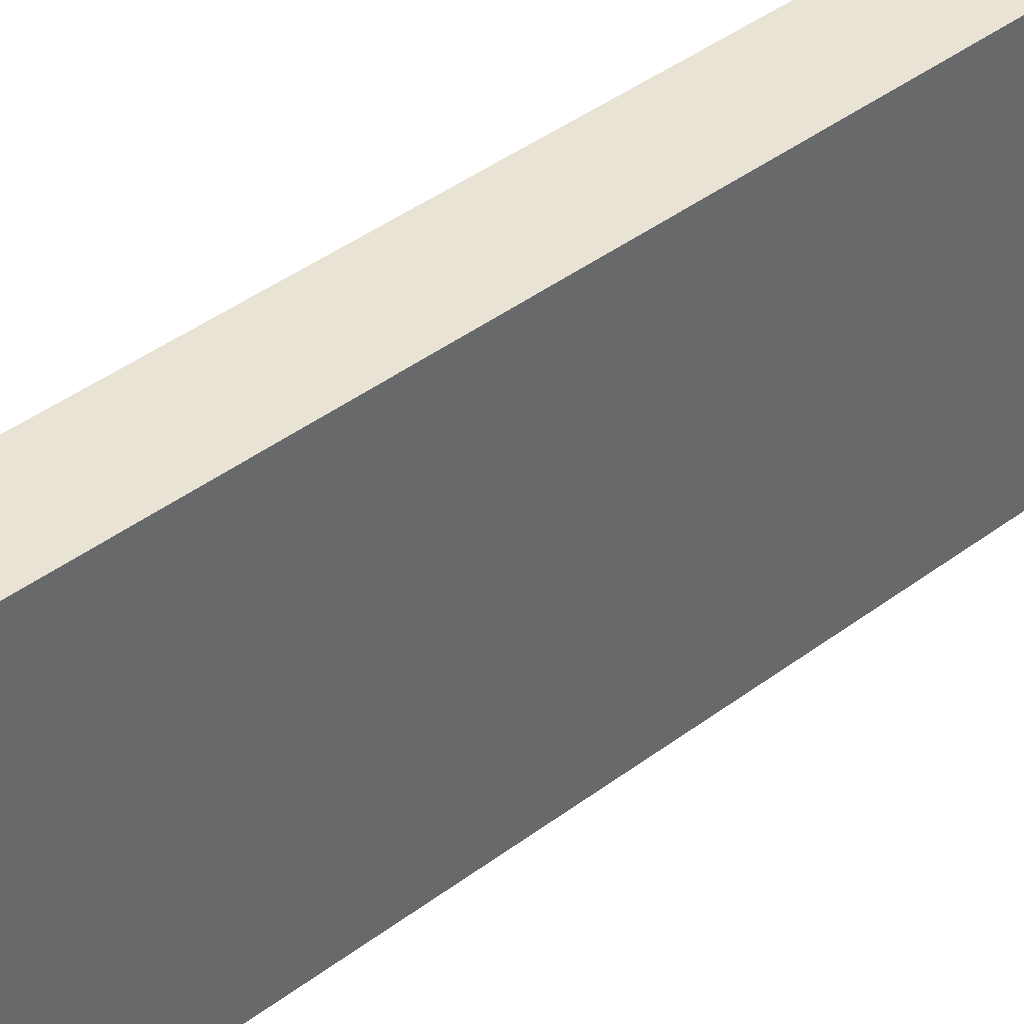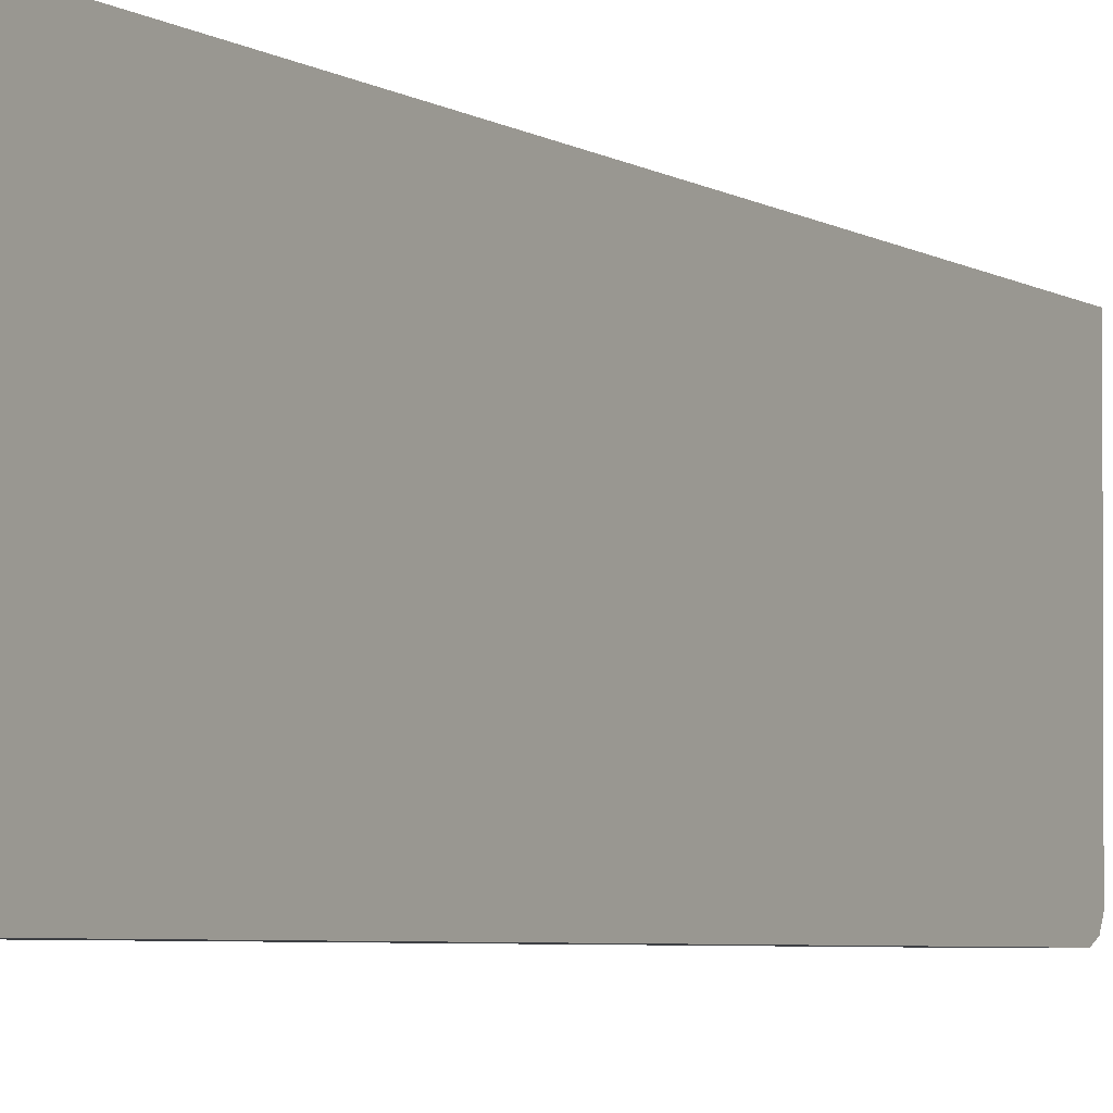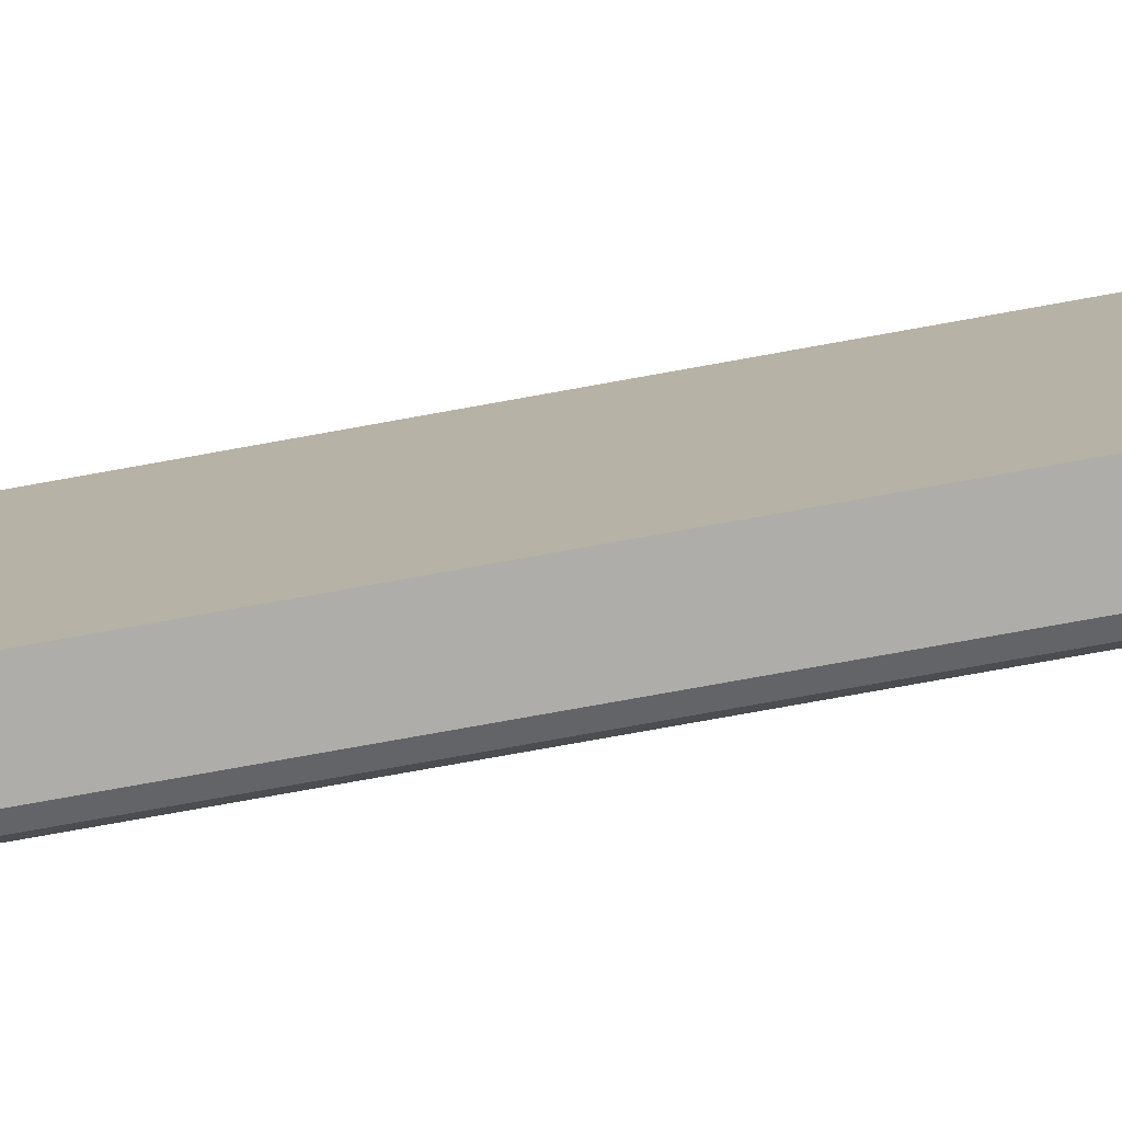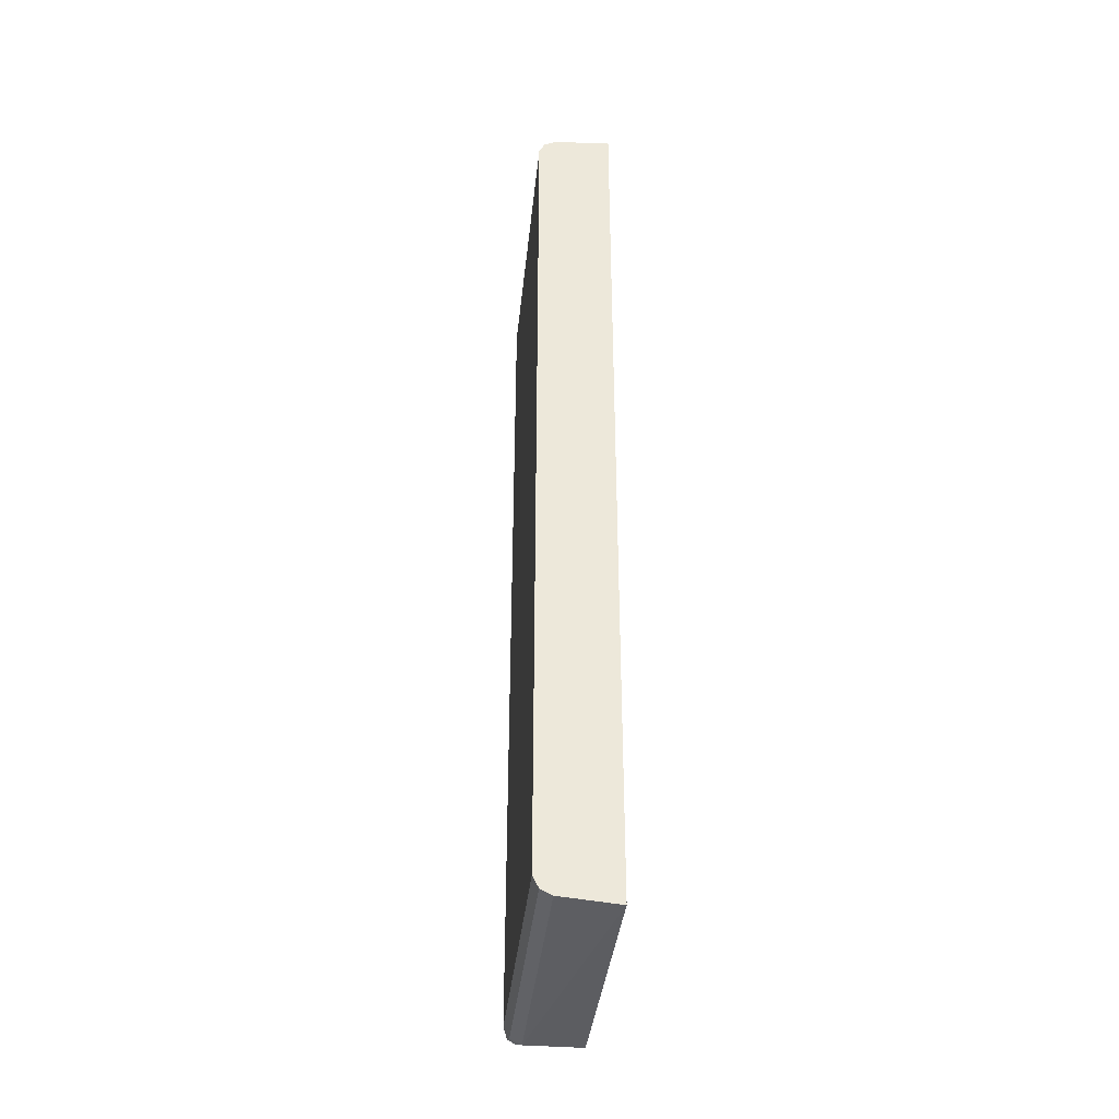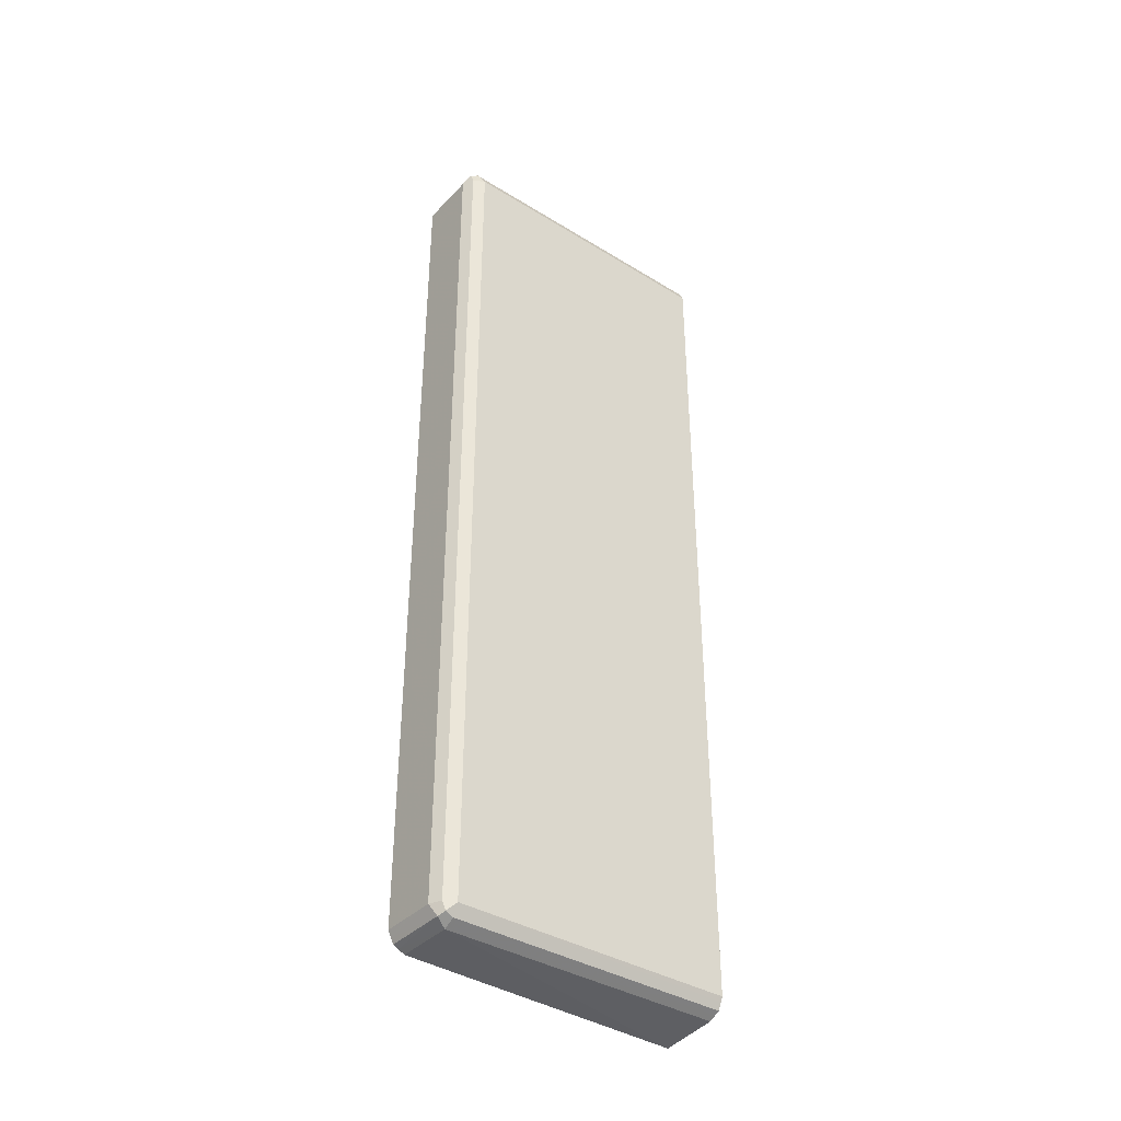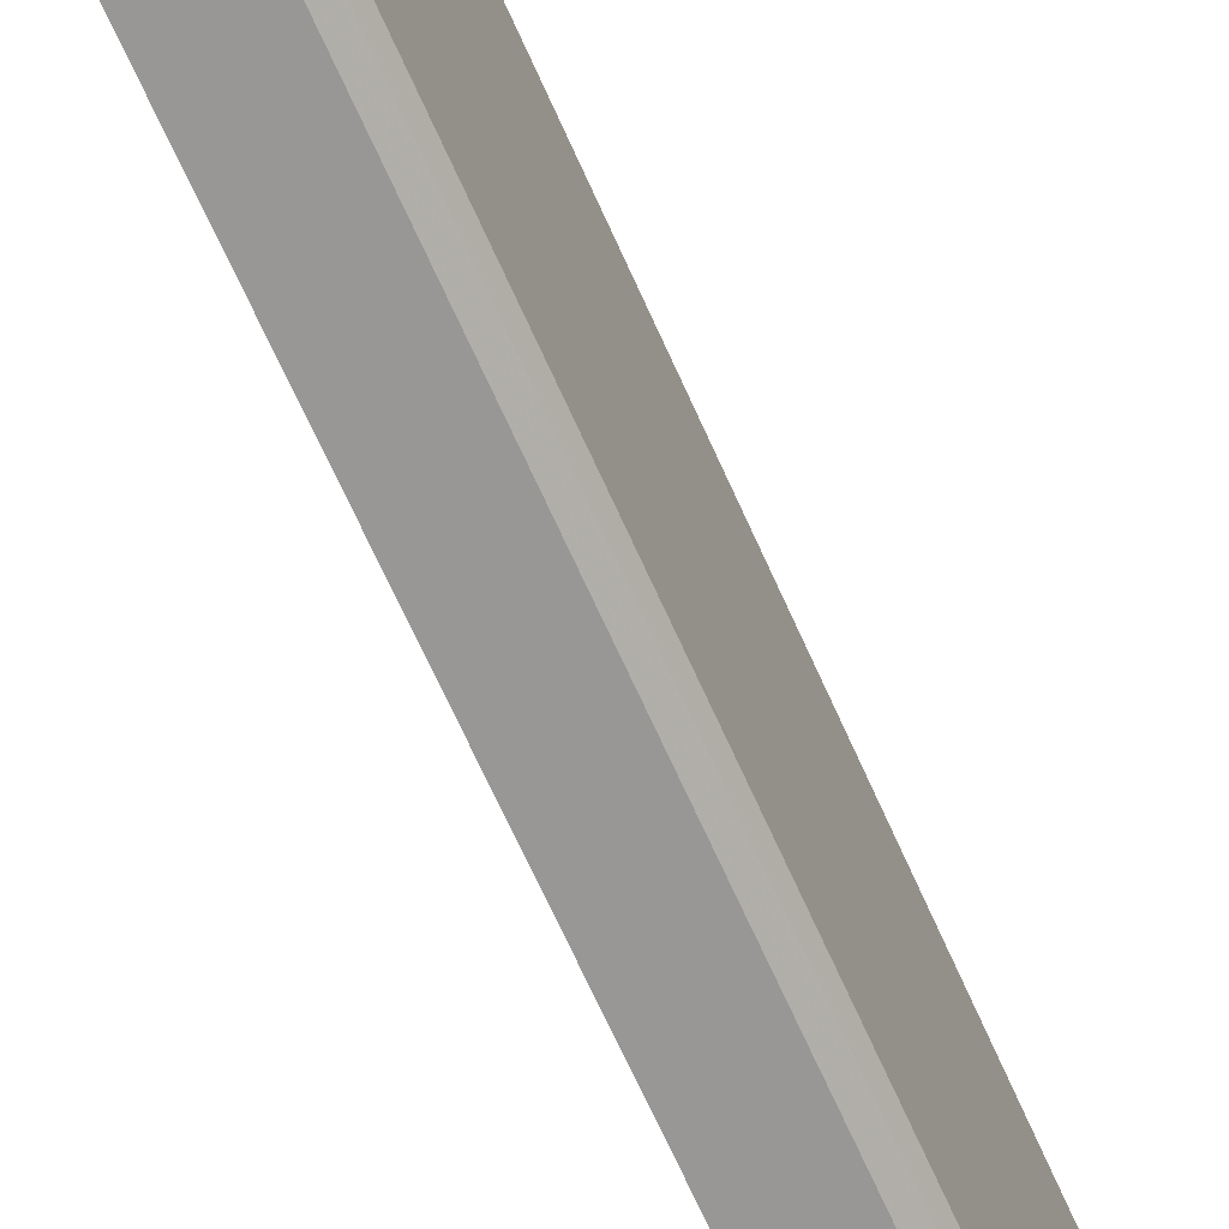
<metadata>
{"format":"obj","ext":"obj","renderer":"f3d","projection":"perspective","resolution":1024,"background":"white","views":[{"elev":41.1,"azim":47.4,"up":"+Z"},{"elev":-4.9,"azim":29.4,"up":"+Z"},{"elev":-77.1,"azim":100.2,"up":"+Z"},{"elev":-38.1,"azim":-5.9,"up":"+Y"},{"elev":-38.1,"azim":-127.9,"up":"+Y"},{"elev":-68.3,"azim":-155.9,"up":"+Z"}]}
</metadata>
<code>
v -0.1103 -0.4491 -0.6655
v -0.1103 -0.4553 -0.6624
v -0.1664 -0.4491 -0.6655
v -0.1103 0.3993 -0.6655
v -0.1103 -0.4602 -0.6599
v -0.1719 -0.4602 -0.6599
v -0.1775 -0.4491 -0.6599
v -0.1664 0.3993 -0.6655
v -0.1103 0.4063 -0.662
v -0.1103 -0.4628 -0.655
v -0.1775 -0.4602 -0.6488
v -0.1788 -0.4574 -0.6571
v -0.1664 -0.4658 -0.6488
v -0.183 -0.4491 -0.6488
v -0.1775 0.3993 -0.6599
v -0.1747 0.4076 -0.6613
v -0.1664 0.4104 -0.6599
v -0.1103 0.4104 -0.6599
v -0.1103 -0.4658 -0.6488
v -0.1731 -0.4624 -0.3725
v -0.1775 -0.4602 -0.3725
v -0.1808 -0.4535 -0.3725
v -0.1103 -0.4709 -0.3725
v -0.1664 -0.4658 -0.3725
v -0.183 -0.4491 -0.3725
v -0.183 0.3993 -0.6488
v -0.1775 0.4104 -0.6544
v -0.1664 0.4159 -0.6488
v -0.1103 0.4139 -0.6529
v -0.1103 0.4206 -0.3725
v -0.183 0.3993 -0.3725
v -0.1775 0.4104 -0.3725
v -0.1664 0.4159 -0.3725
v -0.1103 0.4159 -0.6488
f 17 27 28
f 16 27 17
f 15 27 16
f 15 26 27
f 14 31 26
f 14 25 31
f 13 19 23
f 13 24 20
f 13 23 24
f 11 13 20
f 17 28 29
f 11 14 12
f 14 22 25
f 17 29 18
f 27 32 33
f 20 23 30
f 20 30 33
f 20 33 32
f 20 32 31
f 20 31 25
f 20 25 22
f 20 22 21
f 26 31 32
f 26 32 27
f 27 33 28
f 28 33 30
f 28 30 34
f 28 34 29
f 11 22 14
f 20 24 23
f 11 20 21
f 11 21 22
f 9 17 18
f 10 19 13
f 1 2 3
f 1 3 8
f 1 8 4
f 1 4 9
f 1 9 18
f 1 29 34
f 1 34 30
f 1 30 23
f 1 23 19
f 1 19 10
f 1 10 5
f 1 5 2
f 2 5 6
f 2 6 3
f 1 18 29
f 3 7 15
f 3 6 7
f 8 17 9
f 8 16 17
f 7 26 15
f 7 14 26
f 7 12 14
f 8 15 16
f 6 10 13
f 6 12 7
f 6 11 12
f 5 10 6
f 4 8 9
f 6 13 11
f 3 15 8

</code>
